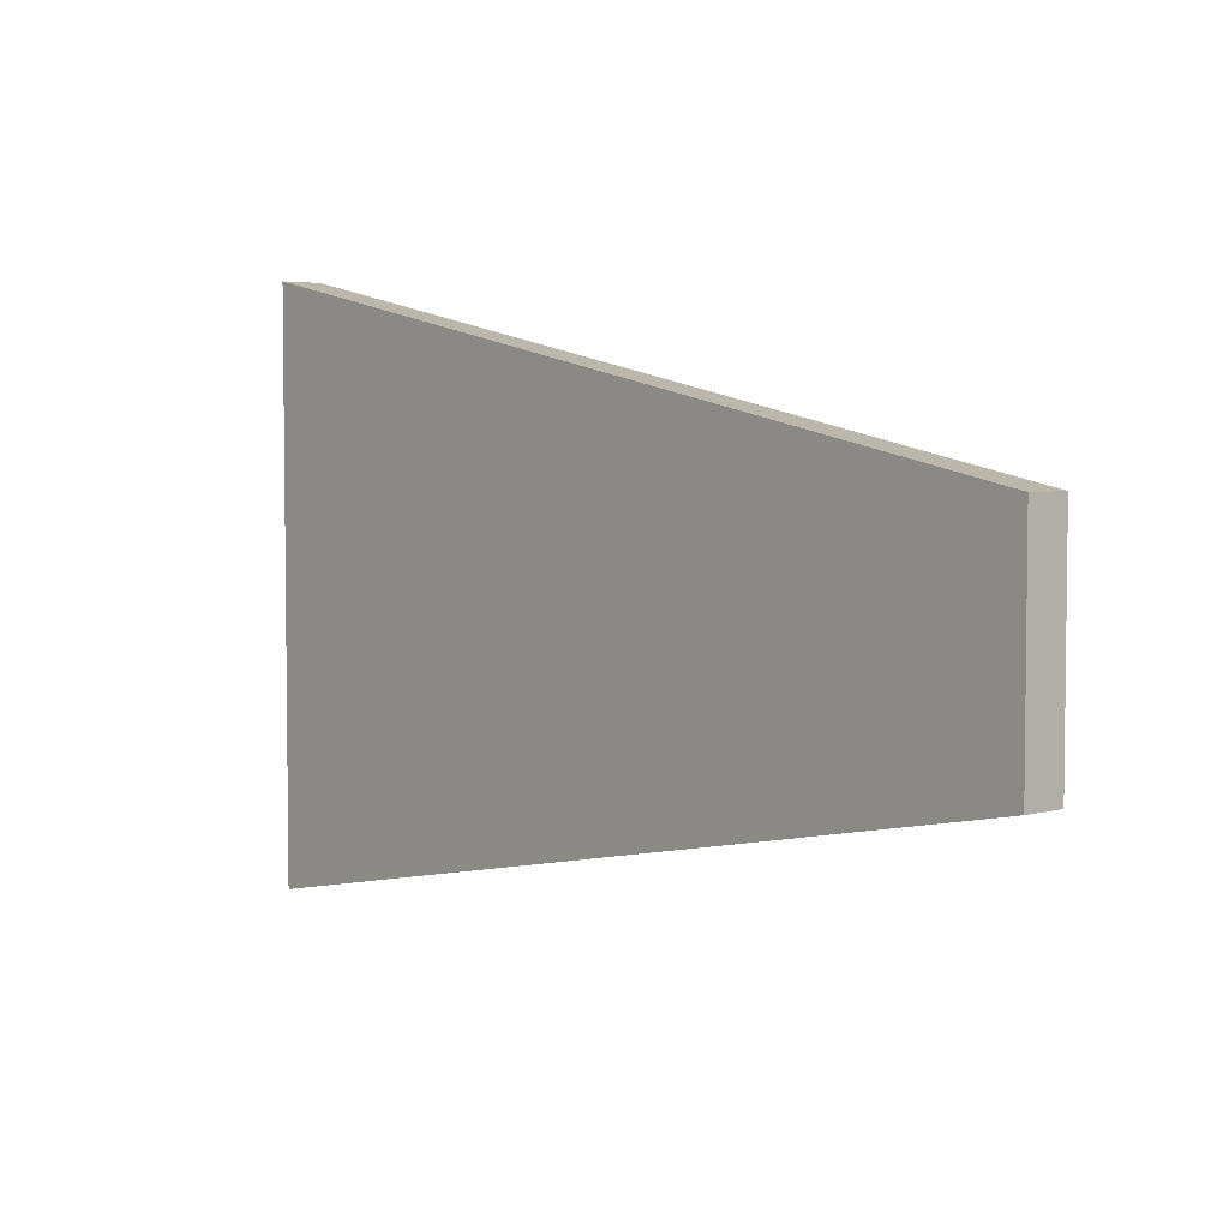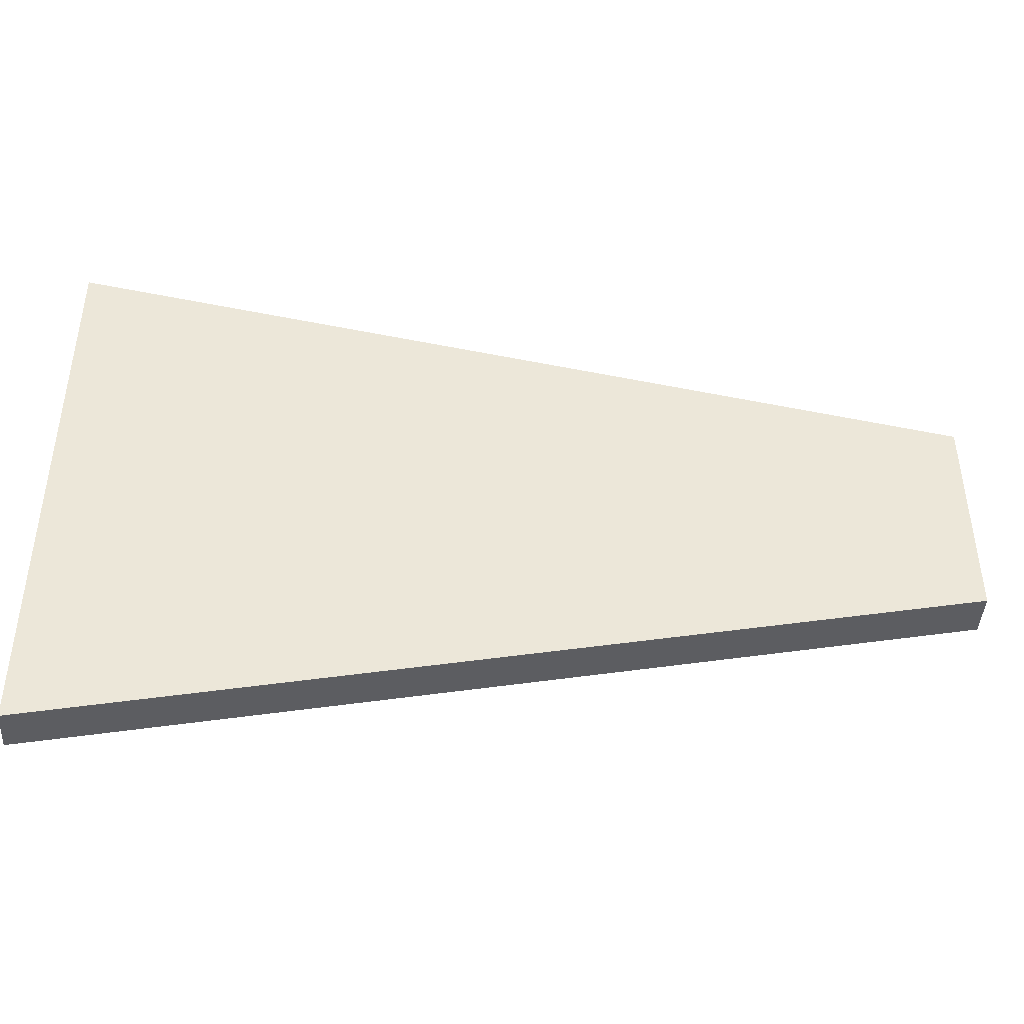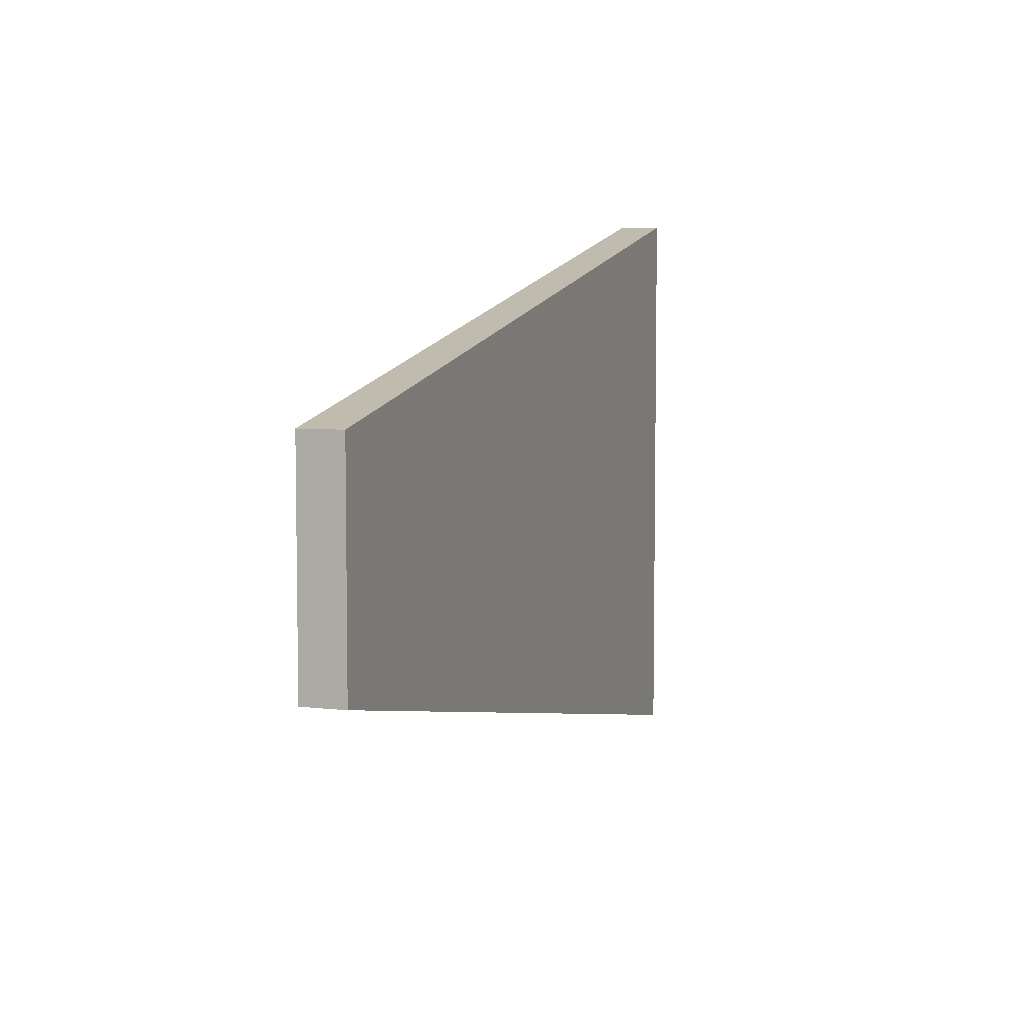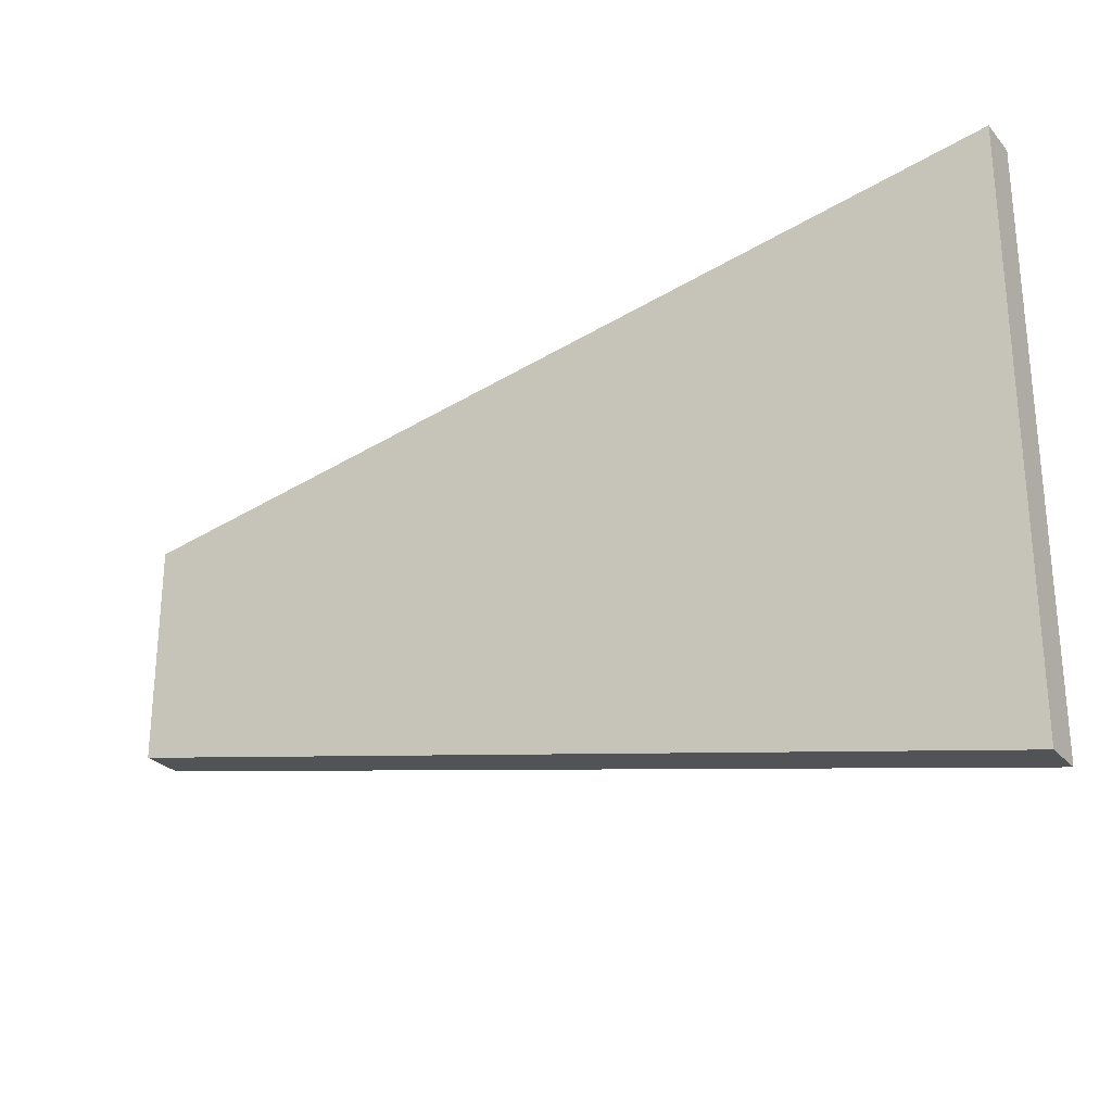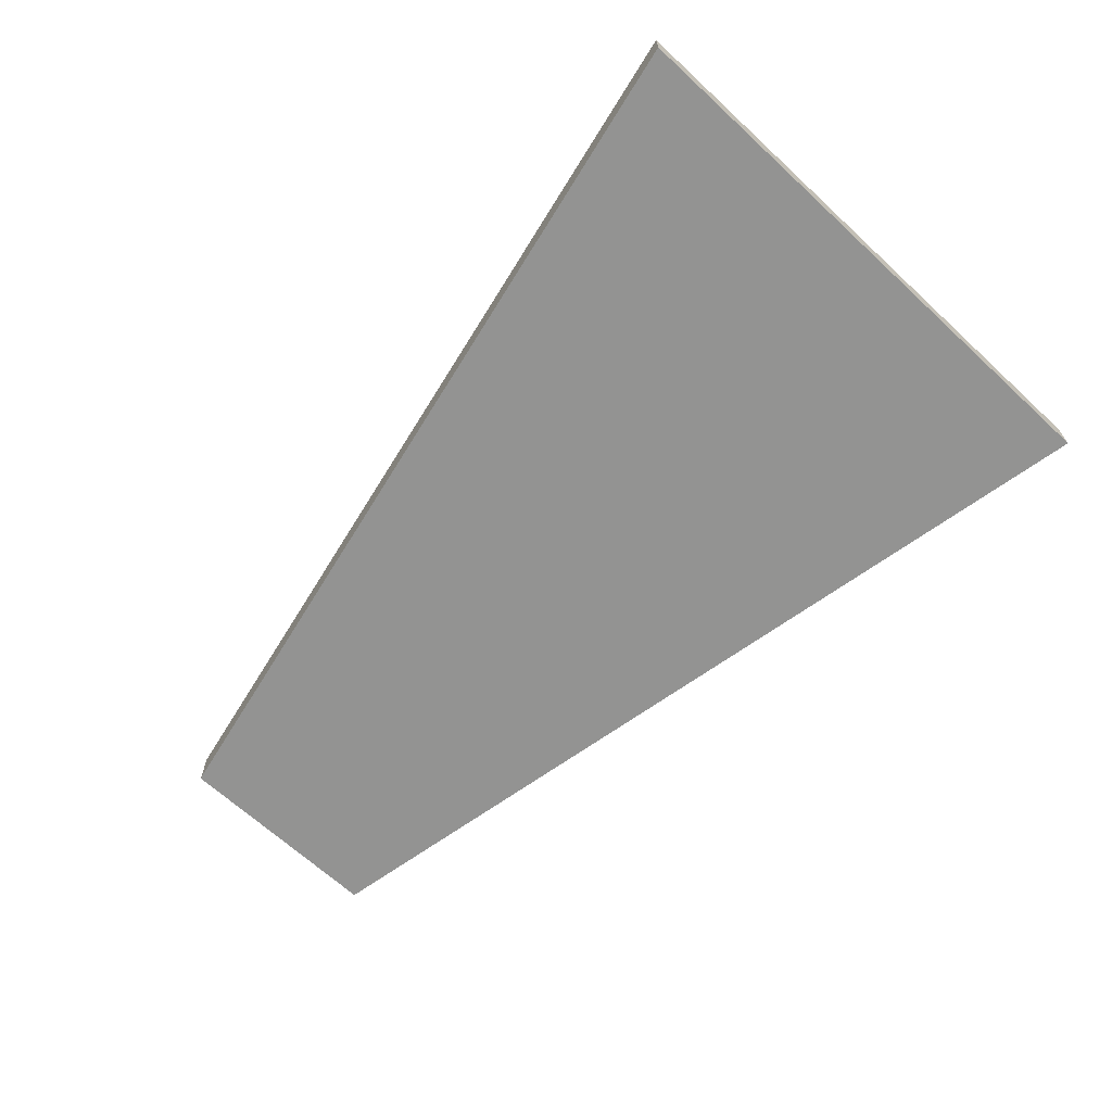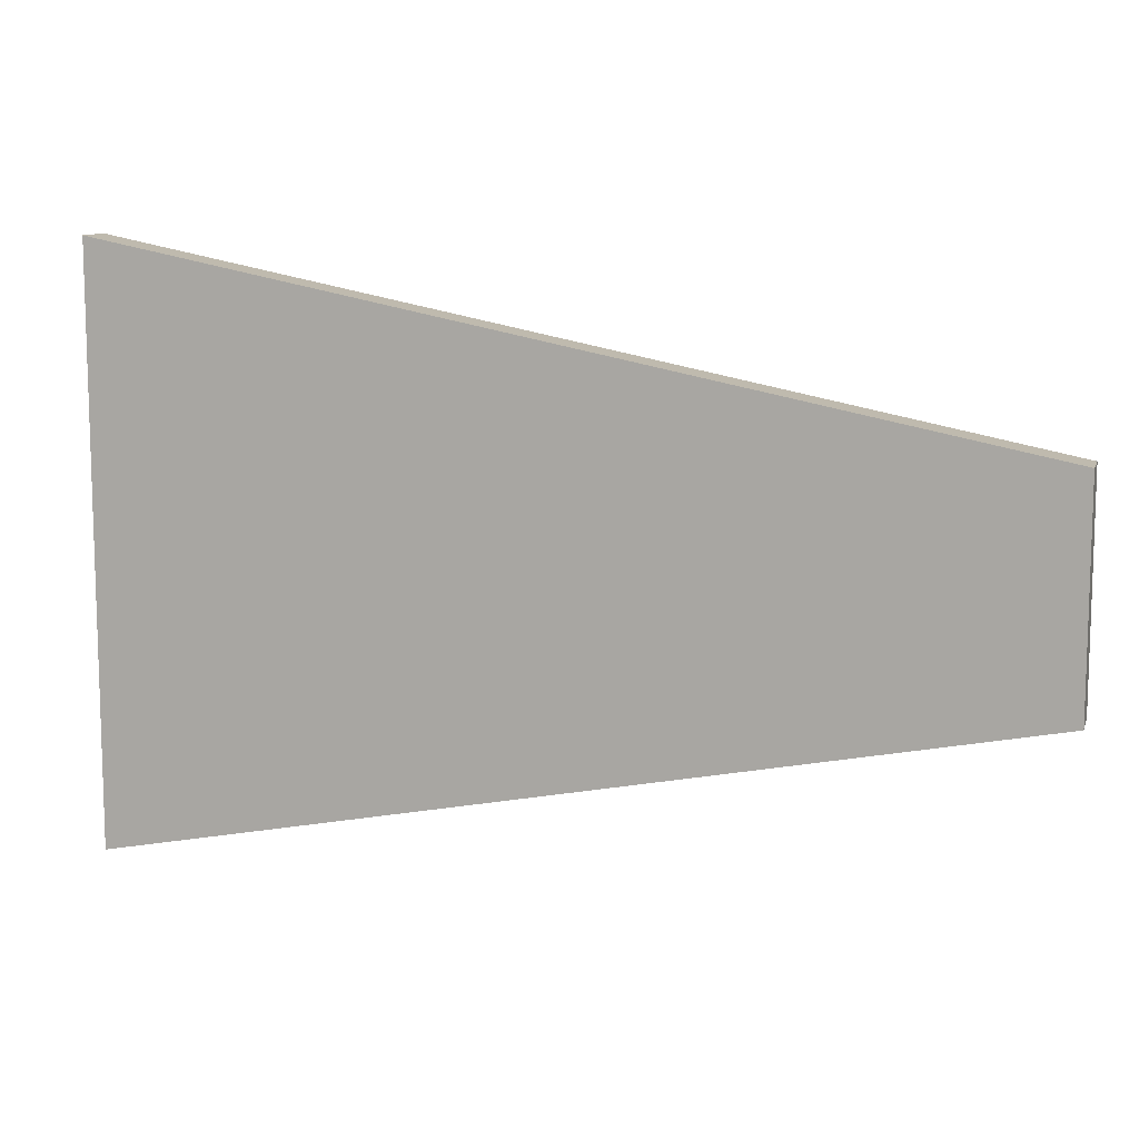
<metadata>
{"format":"obj","ext":"obj","renderer":"f3d","projection":"perspective","resolution":1024,"background":"white","views":[{"elev":4.4,"azim":49.0,"up":"+Z"},{"elev":-43.1,"azim":-3.4,"up":"+Z"},{"elev":6.1,"azim":109.3,"up":"+Z"},{"elev":-26.5,"azim":-148.5,"up":"+Z"},{"elev":-66.5,"azim":-132.9,"up":"+Y"},{"elev":10.5,"azim":15.5,"up":"+Z"}]}
</metadata>
<code>
g ENV_SY01_Bluejay_Conveyor_OuterRing_Curve_COL
v -11.01 -0.9907 6.73
v -11.01 6.676e-06 6.73
v 10 6.676e-06 2.57
v 10 -0.9907 2.57
v -11.01 6.676e-06 6.73
v -11.01 6.676e-06 -6.73
v 10 6.676e-06 -2.569
v 10 6.676e-06 2.57
v -11.01 6.676e-06 -6.73
v -11.01 -0.9907 -6.73
v 10 -0.9907 -2.569
v 10 6.676e-06 -2.569
v -11.01 -0.9907 -6.73
v -11.01 -0.9907 6.73
v 10 -0.9907 2.57
v 10 -0.9907 -2.569
v 10 -0.9907 2.57
v 10 6.676e-06 2.57
v 10 6.676e-06 -2.569
v 10 -0.9907 -2.569
v -11.01 -0.9907 -6.73
v -11.01 6.676e-06 -6.73
v -11.01 6.676e-06 6.73
v -11.01 -0.9907 6.73
g ENV_SY01_Bluejay_Conveyor_OuterRing_Curve_COL_0
f 3 2 1
f 4 3 1
f 7 6 5
f 8 7 5
f 11 10 9
f 12 11 9
f 15 14 13
f 16 15 13
f 19 18 17
f 20 19 17
f 23 22 21
f 24 23 21

</code>
